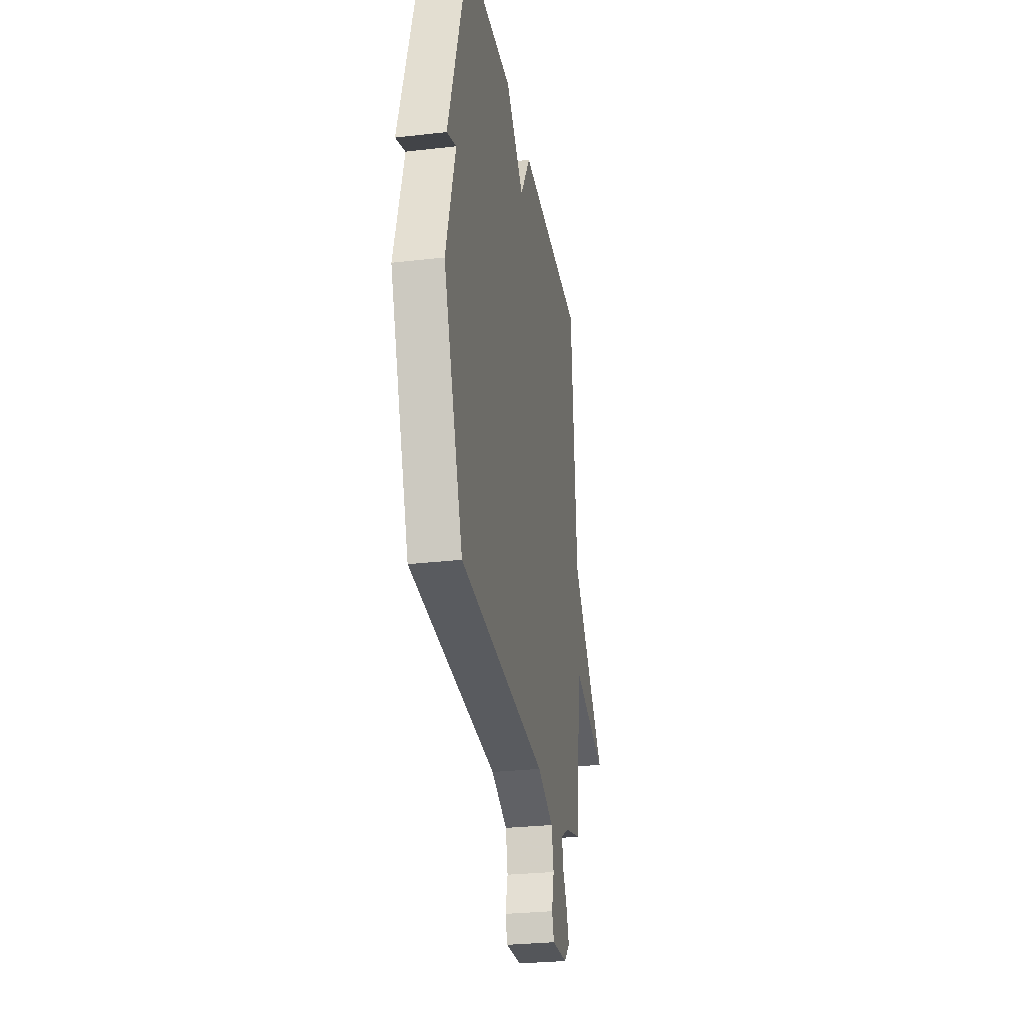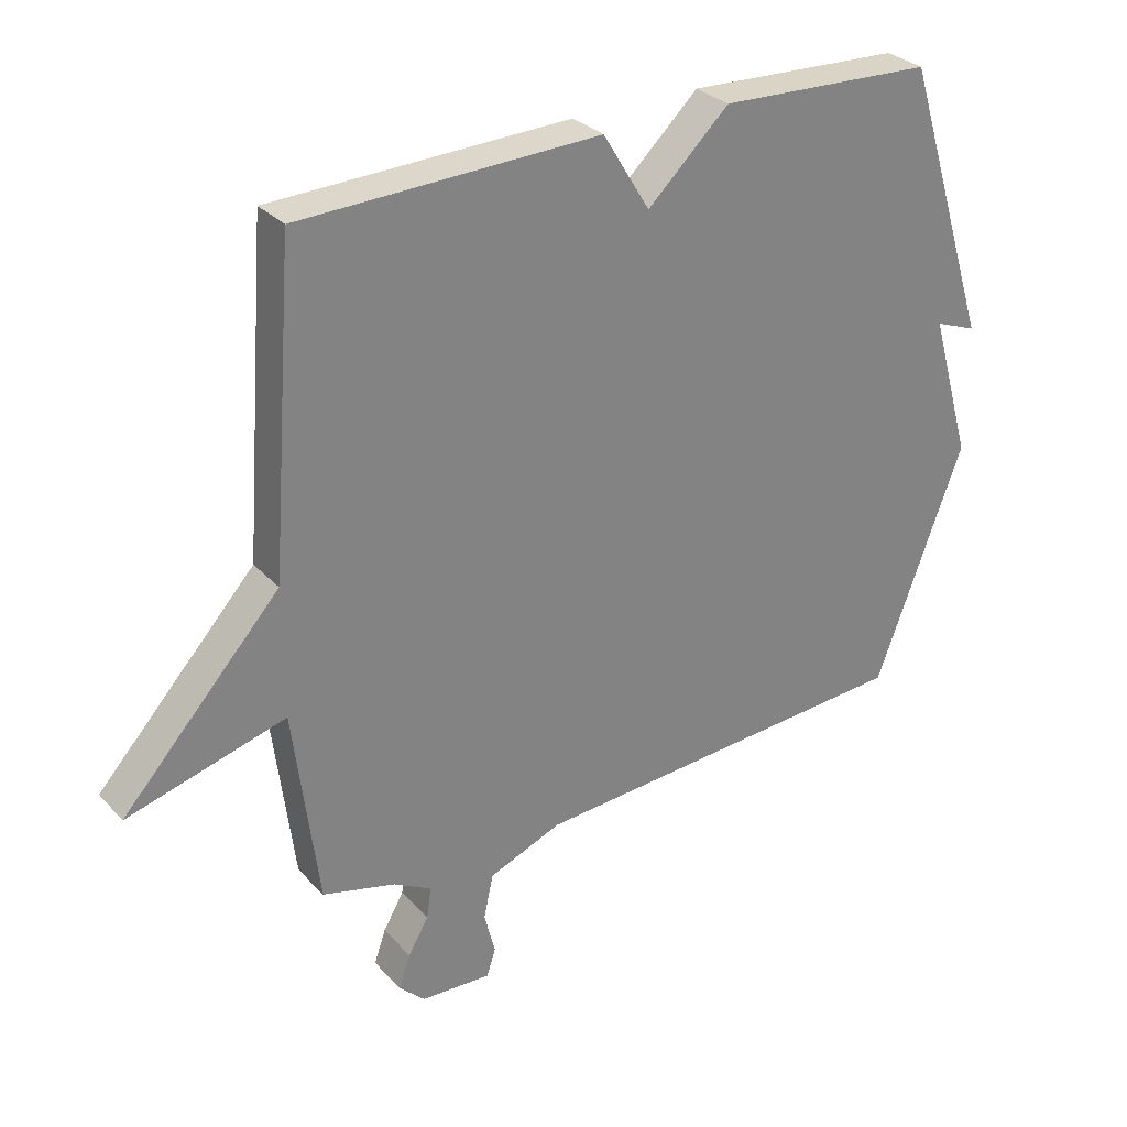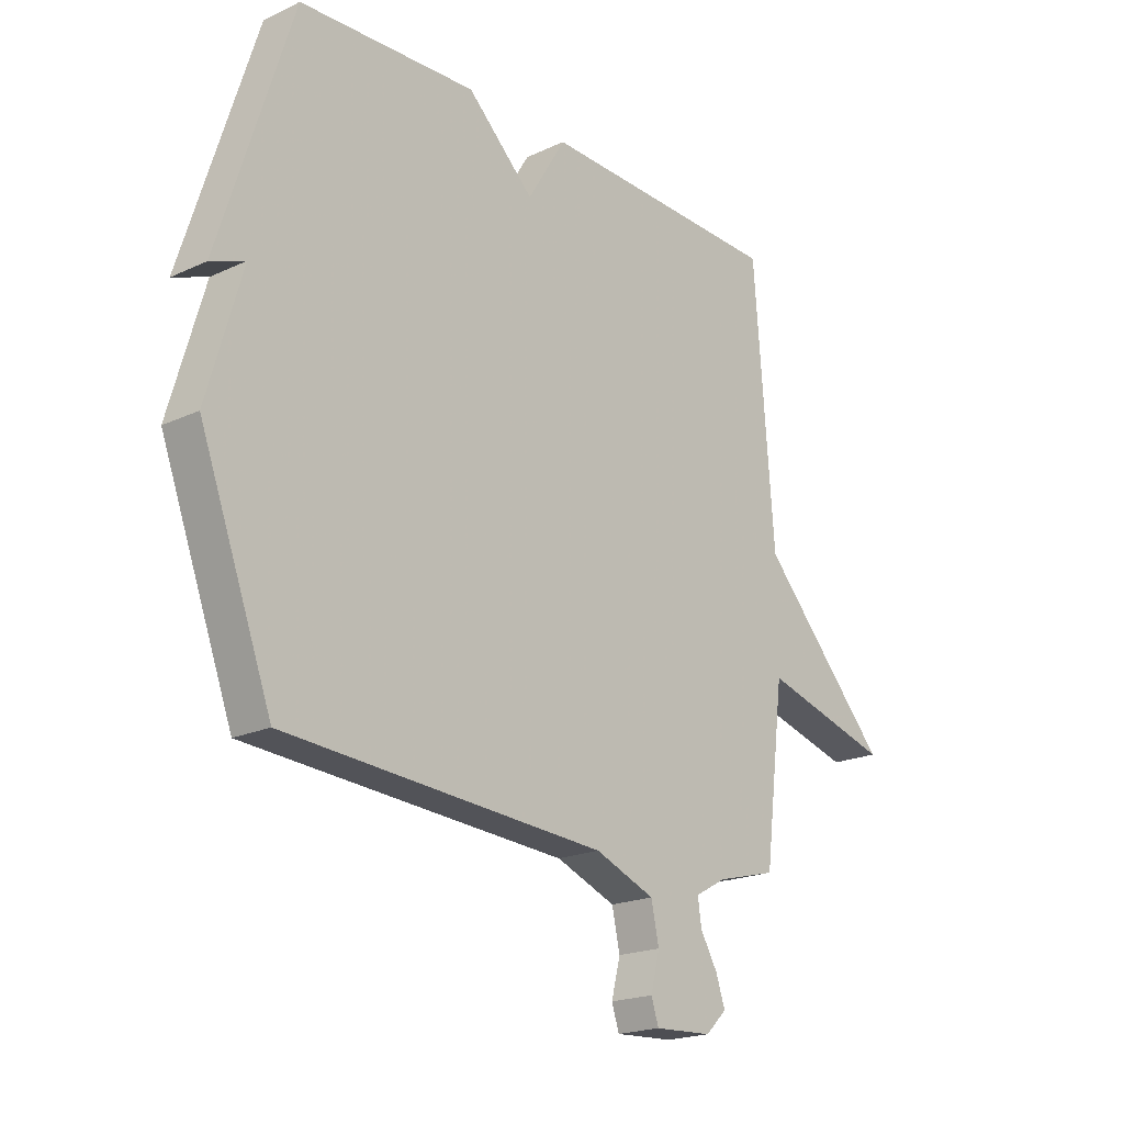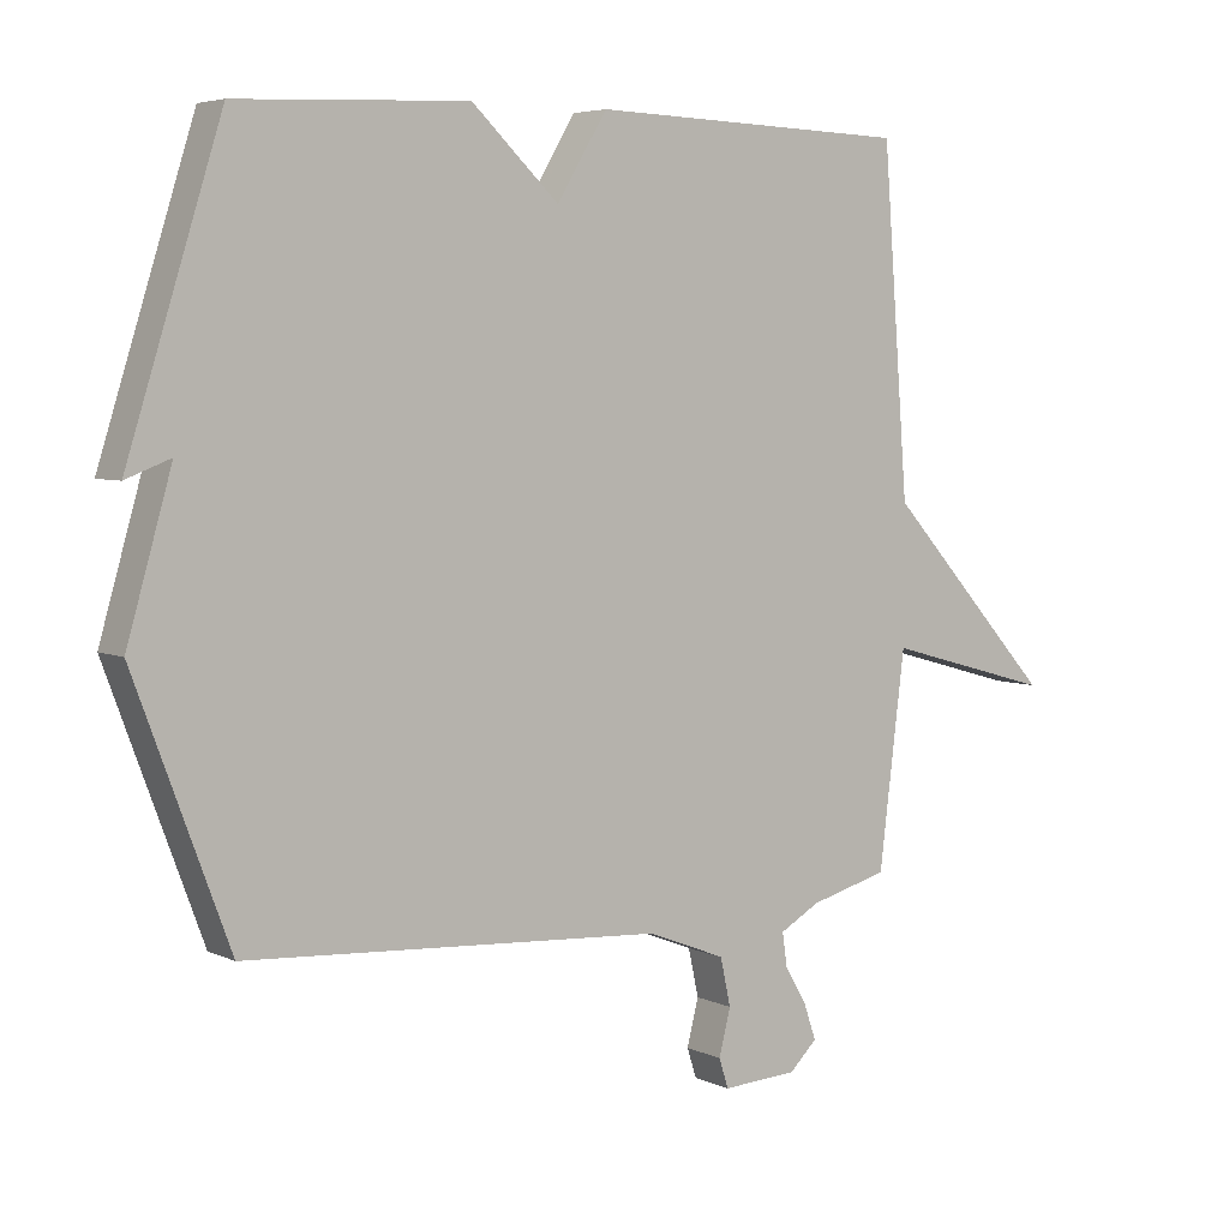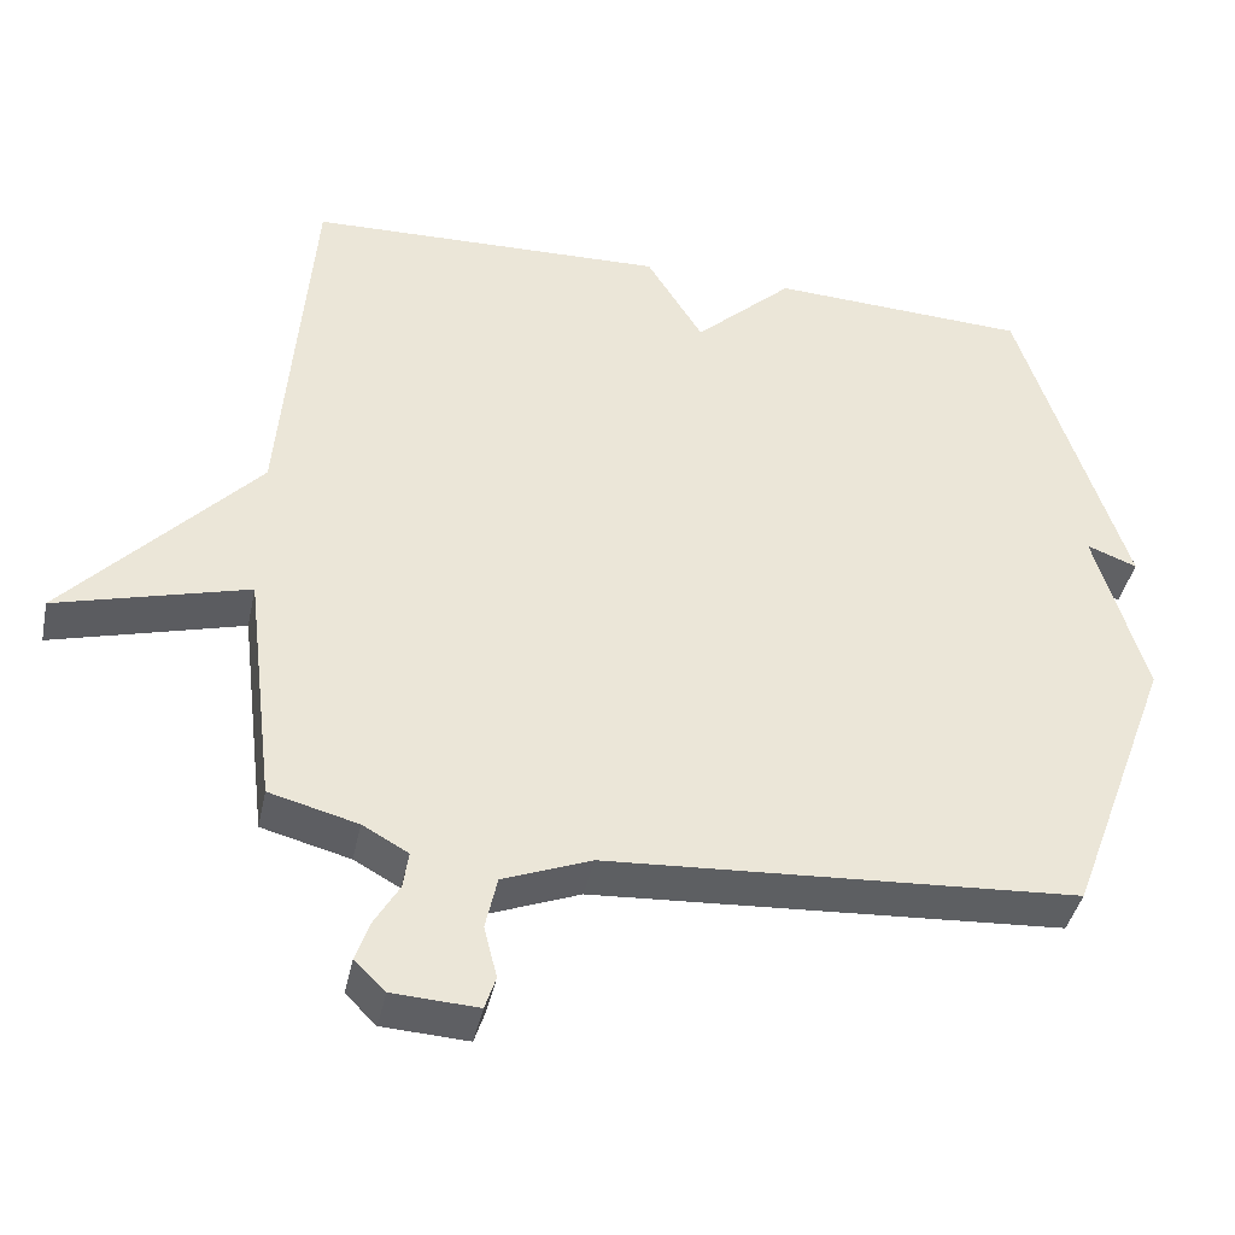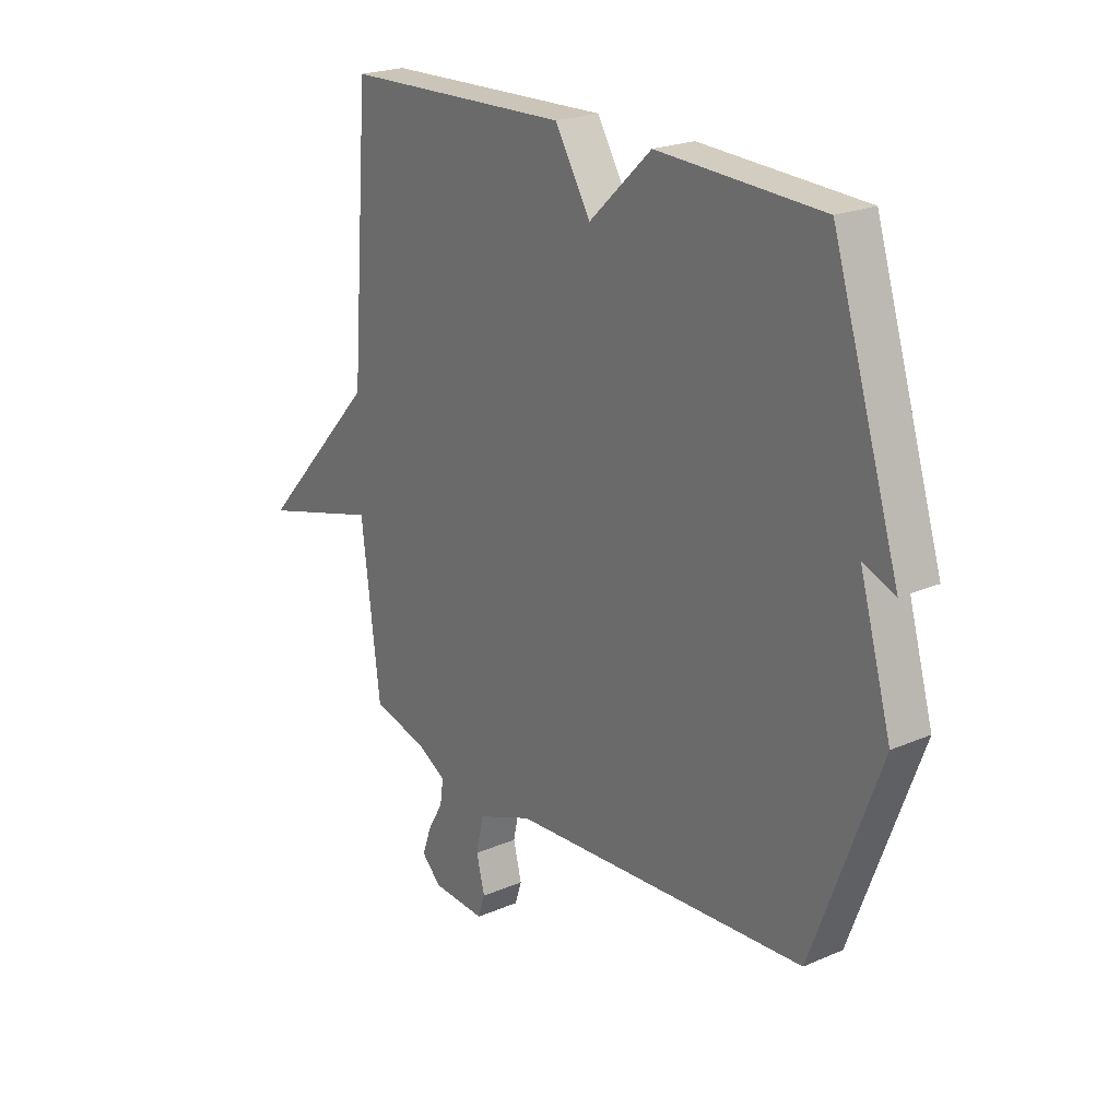
<metadata>
{"format":"obj","ext":"obj","renderer":"f3d","projection":"perspective","resolution":1024,"background":"white","views":[{"elev":-28.3,"azim":-80.2,"up":"+Z"},{"elev":30.0,"azim":145.9,"up":"+Z"},{"elev":-19.9,"azim":-49.3,"up":"+Z"},{"elev":5.1,"azim":-35.8,"up":"+Z"},{"elev":-41.1,"azim":168.0,"up":"+Z"},{"elev":22.1,"azim":-126.9,"up":"+Z"}]}
</metadata>
<code>
v 0.5 0.07 -0.5
v 0.386 0.07 -0.53
v 0.327 0.07 -0.563
v 0.334 0.07 -0.611
v 0.366 0.07 -0.666
v 0.384 0.07 -0.718
v 0.344 0.07 -0.757
v 0.234 0.07 -0.763
v 0.22 0.07 -0.72
v 0.237 0.07 -0.653
v 0.222 0.07 -0.584
v 0.108 0.07 -0.539
v -0.5 0.07 -0.5
v -0.637 0.07 -0.133
v -0.572 0.07 0.092
v -0.637 0.07 0.067
v -0.5 0.07 0.5
v -0.165 0.07 0.515
v -0.038 0.07 0.395
v 0.035 0.07 0.515
v 0.5 0.07 0.5
v 0.538 0.07 0.008
v 0.784 0.07 -0.26
v 0.538 0.07 -0.192
v 0.5 0 -0.5
v 0.386 0 -0.53
v 0.327 0 -0.563
v 0.334 0 -0.611
v 0.366 0 -0.666
v 0.384 0 -0.718
v 0.344 0 -0.757
v 0.234 0 -0.763
v 0.22 0 -0.72
v 0.237 0 -0.653
v 0.222 0 -0.584
v 0.108 0 -0.539
v -0.5 0 -0.5
v -0.637 0 -0.133
v -0.572 0 0.092
v -0.637 0 0.067
v -0.5 0 0.5
v -0.165 0 0.515
v -0.038 0 0.395
v 0.035 0 0.515
v 0.5 0 0.5
v 0.538 0 0.008
v 0.784 0 -0.26
v 0.538 0 -0.192
f 22 23 24
f 24 1 2
f 22 24 2
f 21 22 2
f 20 21 2
f 19 20 2
f 17 18 19
f 16 17 19
f 15 16 19
f 15 19 2
f 14 15 2
f 13 14 2
f 12 13 2
f 11 12 2 3
f 10 11 3 4
f 8 9 10
f 7 8 10
f 6 7 10
f 5 6 10
f 4 5 10
f 48 47 46
f 26 25 48
f 26 48 46
f 26 46 45
f 26 45 44
f 26 44 43
f 43 42 41
f 43 41 40
f 43 40 39
f 26 43 39
f 26 39 38
f 26 38 37
f 26 37 36
f 27 26 36 35
f 28 27 35 34
f 34 33 32
f 34 32 31
f 34 31 30
f 34 30 29
f 34 29 28
f 1 25 26 2
f 2 26 27 3
f 3 27 28 4
f 4 28 29 5
f 5 29 30 6
f 6 30 31 7
f 7 31 32 8
f 8 32 33 9
f 9 33 34 10
f 10 34 35 11
f 11 35 36 12
f 12 36 37 13
f 13 37 38 14
f 14 38 39 15
f 15 39 40 16
f 16 40 41 17
f 17 41 42 18
f 18 42 43 19
f 19 43 44 20
f 20 44 45 21
f 21 45 46 22
f 22 46 47 23
f 23 47 48 24
f 24 48 25 1

</code>
